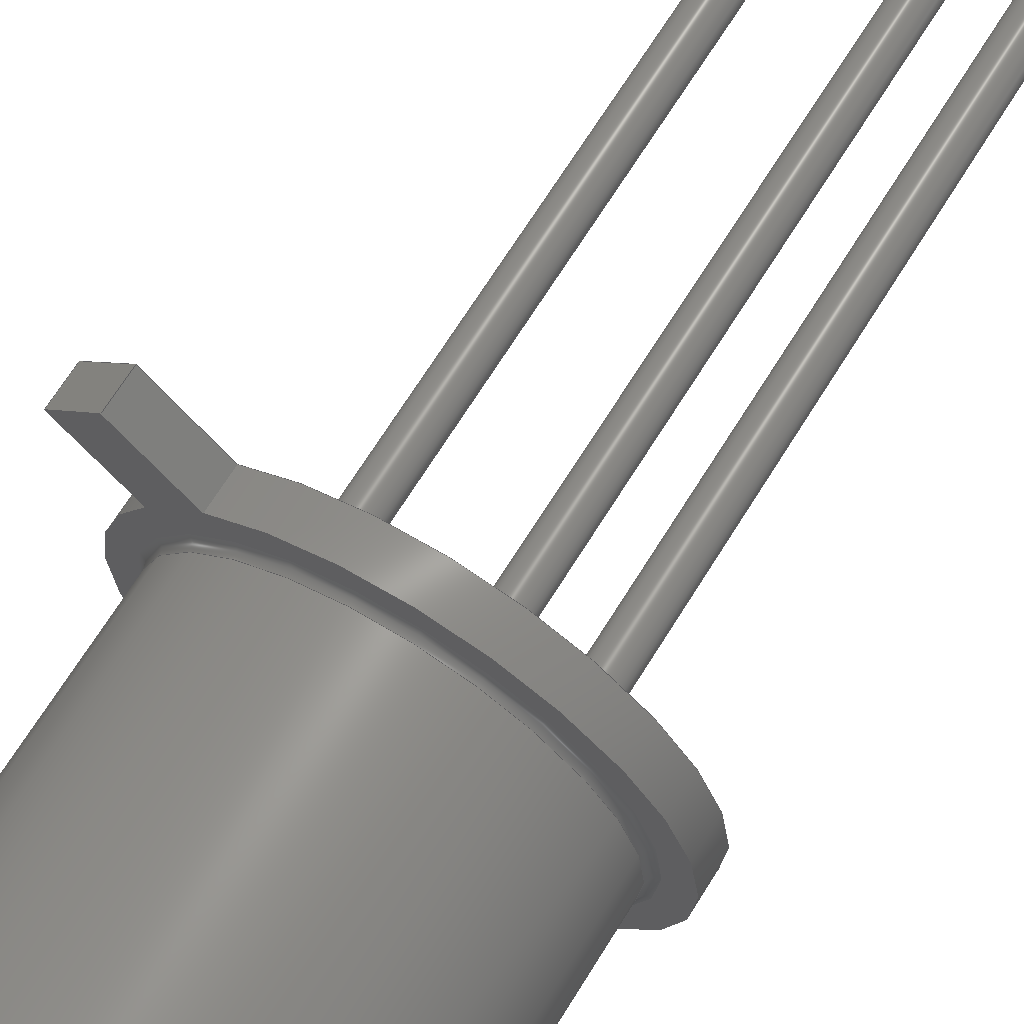
<metadata>
{"format":"step","ext":"step","renderer":"f3d","projection":"perspective","resolution":1024,"background":"white","views":[{"elev":66.5,"azim":31.5,"up":"+Y"}]}
</metadata>
<code>
ISO-10303-21;
DATA;
#1=APPLICATION_PROTOCOL_DEFINITION('committee draft',  'automotive_design',1997,#2);
#2=APPLICATION_CONTEXT(  'core data for automotive mechanical design processes');
#3=SHAPE_DEFINITION_REPRESENTATION(#4,#10);
#4=PRODUCT_DEFINITION_SHAPE('','',#5);
#5=PRODUCT_DEFINITION('design','',#6,#9);
#6=PRODUCT_DEFINITION_FORMATION('','',#7);
#7=PRODUCT('TO-18-3_Lens','TO-18-3_Lens','',(#8));
#8=MECHANICAL_CONTEXT('',#2,'mechanical');
#9=PRODUCT_DEFINITION_CONTEXT('part definition',#2,'design');
#10=SHAPE_REPRESENTATION('',(#11,#15,#381),#425);
#11=AXIS2_PLACEMENT_3D('',#12,#13,#14);
#12=CARTESIAN_POINT('',(0,0,0));
#13=DIRECTION('',(0,0,1));
#14=DIRECTION('',(1,0,-0));
#15=MANIFOLD_SOLID_BREP('',#16);
#16=CLOSED_SHELL('',(#17,#32,#49,#106,#131,#143,#153,#169,#185,#209,    #229,#249,#257,#262,#267,#289,#299,#306,#323,#341,#357,#376));
#17=ADVANCED_FACE('',(#18),#28,.T.);
#18=FACE_BOUND('',#19,.F.);
#19=EDGE_LOOP('',(#20));
#20=ORIENTED_EDGE('',*,*,#21,.T.);
#21=EDGE_CURVE('',#22,#22,#24,.T.);
#22=VERTEX_POINT('',#23);
#23=CARTESIAN_POINT('',(1.51,-1.27,-5));
#24=CIRCLE('',#25,0.24);
#25=AXIS2_PLACEMENT_3D('',#26,#13,#27);
#26=CARTESIAN_POINT('',(1.27,-1.27,-5));
#27=DIRECTION('',(1,0,0));
#28=PLANE('',#29);
#29=AXIS2_PLACEMENT_3D('',#23,#30,#31);
#30=DIRECTION('',(0,0,-1));
#31=DIRECTION('',(-1,0,0));
#32=ADVANCED_FACE('',(#33),#48,.T.);
#33=FACE_BOUND('',#34,.T.);
#34=EDGE_LOOP('',(#35,#42,#20,#47));
#35=ORIENTED_EDGE('',*,*,#36,.F.);
#36=EDGE_CURVE('',#37,#37,#39,.T.);
#37=VERTEX_POINT('',#38);
#38=CARTESIAN_POINT('',(1.51,-1.27,5));
#39=CIRCLE('',#40,0.24);
#40=AXIS2_PLACEMENT_3D('',#41,#13,#27);
#41=CARTESIAN_POINT('',(1.27,-1.27,5));
#42=ORIENTED_EDGE('',*,*,#43,.T.);
#43=EDGE_CURVE('',#37,#22,#44,.T.);
#44=LINE('',#38,#45);
#45=VECTOR('',#46,1);
#46=DIRECTION('',(-0,-0,-1));
#47=ORIENTED_EDGE('',*,*,#43,.F.);
#48=CYLINDRICAL_SURFACE('',#40,0.24);
#49=ADVANCED_FACE('',(#50,#84,#87,#96),#105,.F.);
#50=FACE_BOUND('',#51,.T.);
#51=EDGE_LOOP('',(#52,#63,#67,#74,#81));
#52=ORIENTED_EDGE('',*,*,#53,.F.);
#53=EDGE_CURVE('',#54,#56,#58,.T.);
#54=VERTEX_POINT('',#55);
#55=CARTESIAN_POINT('',(-1.65,3.331e-15,5));
#56=VERTEX_POINT('',#57);
#57=CARTESIAN_POINT('',(-0.4722,2.343,5));
#58=CIRCLE('',#59,2.92);
#59=AXIS2_PLACEMENT_3D('',#60,#61,#62);
#60=CARTESIAN_POINT('',(1.27,2.22e-15,5));
#61=DIRECTION('',(0,4.441e-16,1));
#62=DIRECTION('',(-1,3.802e-16,-1.688e-31));
#63=ORIENTED_EDGE('',*,*,#64,.F.);
#64=EDGE_CURVE('',#65,#54,#58,.T.);
#65=VERTEX_POINT('',#66);
#66=CARTESIAN_POINT('',(-1.073,1.742,5));
#67=ORIENTED_EDGE('',*,*,#68,.F.);
#68=EDGE_CURVE('',#69,#65,#71,.T.);
#69=VERTEX_POINT('',#70);
#70=CARTESIAN_POINT('',(0.9695,-0.3005,5));
#71=LINE('',#70,#72);
#72=VECTOR('',#73,1);
#73=DIRECTION('',(-0.7071,0.7071,0));
#74=ORIENTED_EDGE('',*,*,#75,.T.);
#75=EDGE_CURVE('',#69,#76,#78,.T.);
#76=VERTEX_POINT('',#77);
#77=CARTESIAN_POINT('',(1.571,0.3005,5));
#78=LINE('',#70,#79);
#79=VECTOR('',#80,1);
#80=DIRECTION('',(0.7071,0.7071,0));
#81=ORIENTED_EDGE('',*,*,#82,.T.);
#82=EDGE_CURVE('',#76,#56,#83,.T.);
#83=LINE('',#77,#72);
#84=FACE_BOUND('',#85,.T.);
#85=EDGE_LOOP('',(#86));
#86=ORIENTED_EDGE('',*,*,#36,.T.);
#87=FACE_BOUND('',#88,.T.);
#88=EDGE_LOOP('',(#89));
#89=ORIENTED_EDGE('',*,*,#90,.T.);
#90=EDGE_CURVE('',#91,#91,#93,.T.);
#91=VERTEX_POINT('',#92);
#92=CARTESIAN_POINT('',(2.78,0,5));
#93=CIRCLE('',#94,0.24);
#94=AXIS2_PLACEMENT_3D('',#95,#13,#27);
#95=CARTESIAN_POINT('',(2.54,0,5));
#96=FACE_BOUND('',#97,.T.);
#97=EDGE_LOOP('',(#98));
#98=ORIENTED_EDGE('',*,*,#99,.T.);
#99=EDGE_CURVE('',#100,#100,#102,.T.);
#100=VERTEX_POINT('',#101);
#101=CARTESIAN_POINT('',(0.24,0,5));
#102=CIRCLE('',#103,0.24);
#103=AXIS2_PLACEMENT_3D('',#104,#13,#27);
#104=CARTESIAN_POINT('',(0,0,5));
#105=PLANE('',#59);
#106=ADVANCED_FACE('',(#107),#130,.T.);
#107=FACE_BOUND('',#108,.T.);
#108=EDGE_LOOP('',(#109,#116,#117,#123));
#109=ORIENTED_EDGE('',*,*,#110,.F.);
#110=EDGE_CURVE('',#54,#111,#113,.T.);
#111=VERTEX_POINT('',#112);
#112=CARTESIAN_POINT('',(-1.65,3.664e-15,5.5));
#113=LINE('',#55,#114);
#114=VECTOR('',#115,1);
#115=DIRECTION('',(0,6.661e-16,1));
#116=ORIENTED_EDGE('',*,*,#53,.T.);
#117=ORIENTED_EDGE('',*,*,#118,.T.);
#118=EDGE_CURVE('',#56,#119,#121,.T.);
#119=VERTEX_POINT('',#120);
#120=CARTESIAN_POINT('',(-0.4722,2.343,5.5));
#121=LINE('',#57,#122);
#122=VECTOR('',#61,1);
#123=ORIENTED_EDGE('',*,*,#124,.F.);
#124=EDGE_CURVE('',#111,#119,#125,.T.);
#125=CIRCLE('',#126,2.92);
#126=AXIS2_PLACEMENT_3D('',#127,#128,#129);
#127=CARTESIAN_POINT('',(1.27,2.442e-15,5.5));
#128=DIRECTION('',(-2.19e-47,4.441e-16,1));
#129=DIRECTION('',(-1,4.182e-16,-1.857e-31));
#130=CYLINDRICAL_SURFACE('',#59,2.92);
#131=ADVANCED_FACE('',(#132),#130,.T.);
#132=FACE_BOUND('',#133,.T.);
#133=EDGE_LOOP('',(#134,#135,#136,#140));
#134=ORIENTED_EDGE('',*,*,#64,.T.);
#135=ORIENTED_EDGE('',*,*,#110,.T.);
#136=ORIENTED_EDGE('',*,*,#137,.F.);
#137=EDGE_CURVE('',#138,#111,#125,.T.);
#138=VERTEX_POINT('',#139);
#139=CARTESIAN_POINT('',(-1.073,1.742,5.5));
#140=ORIENTED_EDGE('',*,*,#141,.F.);
#141=EDGE_CURVE('',#65,#138,#142,.T.);
#142=LINE('',#66,#122);
#143=ADVANCED_FACE('',(#144),#151,.T.);
#144=FACE_BOUND('',#145,.T.);
#145=EDGE_LOOP('',(#146,#147,#148,#150));
#146=ORIENTED_EDGE('',*,*,#75,.F.);
#147=ORIENTED_EDGE('',*,*,#68,.T.);
#148=ORIENTED_EDGE('',*,*,#149,.F.);
#149=EDGE_CURVE('',#56,#65,#58,.T.);
#150=ORIENTED_EDGE('',*,*,#82,.F.);
#151=PLANE('',#152);
#152=AXIS2_PLACEMENT_3D('',#70,#30,#31);
#153=ADVANCED_FACE('',(#154),#168,.T.);
#154=FACE_BOUND('',#155,.T.);
#155=EDGE_LOOP('',(#156,#157,#162,#167));
#156=ORIENTED_EDGE('',*,*,#90,.F.);
#157=ORIENTED_EDGE('',*,*,#158,.T.);
#158=EDGE_CURVE('',#91,#159,#161,.T.);
#159=VERTEX_POINT('',#160);
#160=CARTESIAN_POINT('',(2.78,0,-5));
#161=LINE('',#92,#45);
#162=ORIENTED_EDGE('',*,*,#163,.T.);
#163=EDGE_CURVE('',#159,#159,#164,.T.);
#164=CIRCLE('',#165,0.24);
#165=AXIS2_PLACEMENT_3D('',#166,#13,#27);
#166=CARTESIAN_POINT('',(2.54,0,-5));
#167=ORIENTED_EDGE('',*,*,#158,.F.);
#168=CYLINDRICAL_SURFACE('',#94,0.24);
#169=ADVANCED_FACE('',(#170),#184,.T.);
#170=FACE_BOUND('',#171,.T.);
#171=EDGE_LOOP('',(#172,#173,#178,#183));
#172=ORIENTED_EDGE('',*,*,#99,.F.);
#173=ORIENTED_EDGE('',*,*,#174,.T.);
#174=EDGE_CURVE('',#100,#175,#177,.T.);
#175=VERTEX_POINT('',#176);
#176=CARTESIAN_POINT('',(0.24,0,-5));
#177=LINE('',#101,#45);
#178=ORIENTED_EDGE('',*,*,#179,.T.);
#179=EDGE_CURVE('',#175,#175,#180,.T.);
#180=CIRCLE('',#181,0.24);
#181=AXIS2_PLACEMENT_3D('',#182,#13,#27);
#182=CARTESIAN_POINT('',(0,0,-5));
#183=ORIENTED_EDGE('',*,*,#174,.F.);
#184=CYLINDRICAL_SURFACE('',#103,0.24);
#185=ADVANCED_FACE('',(#186),#206,.T.);
#186=FACE_BOUND('',#187,.T.);
#187=EDGE_LOOP('',(#188,#195,#196,#198,#199,#200));
#188=ORIENTED_EDGE('',*,*,#189,.F.);
#189=EDGE_CURVE('',#111,#190,#192,.T.);
#190=VERTEX_POINT('',#191);
#191=CARTESIAN_POINT('',(-1.312,3.666e-15,    5.503));
#192=LINE('',#112,#193);
#193=VECTOR('',#194,1);
#194=DIRECTION('',(1,5.481e-18,    0.008228));
#195=ORIENTED_EDGE('',*,*,#124,.T.);
#196=ORIENTED_EDGE('',*,*,#197,.T.);
#197=EDGE_CURVE('',#119,#138,#125,.T.);
#198=ORIENTED_EDGE('',*,*,#137,.T.);
#199=ORIENTED_EDGE('',*,*,#189,.T.);
#200=ORIENTED_EDGE('',*,*,#201,.F.);
#201=EDGE_CURVE('',#190,#190,#202,.T.);
#202=CIRCLE('',#203,2.582);
#203=AXIS2_PLACEMENT_3D('',#204,#61,#205);
#204=CARTESIAN_POINT('',(1.27,2.444e-15,5.503));
#205=DIRECTION('',(-1,4.732e-16,-2.102e-31));
#206=CONICAL_SURFACE('',#207,2.92,1.563);
#207=AXIS2_PLACEMENT_3D('',#127,#208,#129);
#208=DIRECTION('',(0,-4.441e-16,-1));
#209=ADVANCED_FACE('',(#210),#226,.F.);
#210=FACE_BOUND('',#211,.F.);
#211=EDGE_LOOP('',(#212,#117,#216,#222));
#212=ORIENTED_EDGE('',*,*,#213,.F.);
#213=EDGE_CURVE('',#56,#214,#83,.T.);
#214=VERTEX_POINT('',#215);
#215=CARTESIAN_POINT('',(-1.357,3.228,5));
#216=ORIENTED_EDGE('',*,*,#217,.T.);
#217=EDGE_CURVE('',#119,#218,#220,.T.);
#218=VERTEX_POINT('',#219);
#219=CARTESIAN_POINT('',(-1.357,3.228,5.5));
#220=LINE('',#221,#72);
#221=CARTESIAN_POINT('',(1.571,0.3005,5.5));
#222=ORIENTED_EDGE('',*,*,#223,.F.);
#223=EDGE_CURVE('',#214,#218,#224,.T.);
#224=LINE('',#215,#225);
#225=VECTOR('',#13,1);
#226=PLANE('',#227);
#227=AXIS2_PLACEMENT_3D('',#77,#228,#73);
#228=DIRECTION('',(-0.7071,-0.7071,0));
#229=ADVANCED_FACE('',(#230),#247,.T.);
#230=FACE_BOUND('',#231,.T.);
#231=EDGE_LOOP('',(#232,#236,#237,#243));
#232=ORIENTED_EDGE('',*,*,#233,.F.);
#233=EDGE_CURVE('',#65,#234,#71,.T.);
#234=VERTEX_POINT('',#235);
#235=CARTESIAN_POINT('',(-1.958,2.627,5));
#236=ORIENTED_EDGE('',*,*,#141,.T.);
#237=ORIENTED_EDGE('',*,*,#238,.T.);
#238=EDGE_CURVE('',#138,#239,#241,.T.);
#239=VERTEX_POINT('',#240);
#240=CARTESIAN_POINT('',(-1.958,2.627,5.5));
#241=LINE('',#242,#72);
#242=CARTESIAN_POINT('',(0.9695,-0.3005,5.5));
#243=ORIENTED_EDGE('',*,*,#244,.F.);
#244=EDGE_CURVE('',#234,#239,#245,.T.);
#245=LINE('',#246,#225);
#246=CARTESIAN_POINT('',(-1.958,2.627,5));
#247=PLANE('',#248);
#248=AXIS2_PLACEMENT_3D('',#70,#228,#73);
#249=ADVANCED_FACE('',(#250),#151,.T.);
#250=FACE_BOUND('',#251,.T.);
#251=EDGE_LOOP('',(#252,#253,#254,#212));
#252=ORIENTED_EDGE('',*,*,#149,.T.);
#253=ORIENTED_EDGE('',*,*,#233,.T.);
#254=ORIENTED_EDGE('',*,*,#255,.T.);
#255=EDGE_CURVE('',#234,#214,#256,.T.);
#256=LINE('',#246,#79);
#257=ADVANCED_FACE('',(#258),#260,.T.);
#258=FACE_BOUND('',#259,.F.);
#259=EDGE_LOOP('',(#162));
#260=PLANE('',#261);
#261=AXIS2_PLACEMENT_3D('',#160,#30,#31);
#262=ADVANCED_FACE('',(#263),#265,.T.);
#263=FACE_BOUND('',#264,.F.);
#264=EDGE_LOOP('',(#178));
#265=PLANE('',#266);
#266=AXIS2_PLACEMENT_3D('',#176,#30,#31);
#267=ADVANCED_FACE('',(#268),#286,.T.);
#268=FACE_BOUND('',#269,.T.);
#269=EDGE_LOOP('',(#270,#271,#279,#285));
#270=ORIENTED_EDGE('',*,*,#201,.T.);
#271=ORIENTED_EDGE('',*,*,#272,.T.);
#272=EDGE_CURVE('',#190,#273,#275,.T.);
#273=VERTEX_POINT('',#274);
#274=CARTESIAN_POINT('',(-1.205,3.737e-15,5.611));
#275=CIRCLE('',#276,0.1078);
#276=AXIS2_PLACEMENT_3D('',#277,#278,#27);
#277=CARTESIAN_POINT('',(-1.313,3.737e-15,    5.611));
#278=DIRECTION('',(0,-1,6.661e-16));
#279=ORIENTED_EDGE('',*,*,#280,.F.);
#280=EDGE_CURVE('',#273,#273,#281,.T.);
#281=CIRCLE('',#282,2.475);
#282=AXIS2_PLACEMENT_3D('',#283,#61,#284);
#283=CARTESIAN_POINT('',(1.27,2.492e-15,5.611));
#284=DIRECTION('',(-1,5.034e-16,-2.235e-31));
#285=ORIENTED_EDGE('',*,*,#272,.F.);
#286=SURFACE_OF_REVOLUTION('',#275,#287);
#287=AXIS1_PLACEMENT('',#288,#61);
#288=CARTESIAN_POINT('',(1.27,1.133e-15,2.551));
#289=ADVANCED_FACE('',(#290),#297,.F.);
#290=FACE_BOUND('',#291,.F.);
#291=EDGE_LOOP('',(#196,#237,#292,#296));
#292=ORIENTED_EDGE('',*,*,#293,.T.);
#293=EDGE_CURVE('',#239,#218,#294,.T.);
#294=LINE('',#295,#79);
#295=CARTESIAN_POINT('',(-1.958,2.627,5.5));
#296=ORIENTED_EDGE('',*,*,#217,.F.);
#297=PLANE('',#298);
#298=AXIS2_PLACEMENT_3D('',#242,#30,#31);
#299=ADVANCED_FACE('',(#300),#304,.T.);
#300=FACE_BOUND('',#301,.T.);
#301=EDGE_LOOP('',(#302,#292,#222,#303));
#302=ORIENTED_EDGE('',*,*,#244,.T.);
#303=ORIENTED_EDGE('',*,*,#255,.F.);
#304=PLANE('',#305);
#305=AXIS2_PLACEMENT_3D('',#246,#73,#80);
#306=ADVANCED_FACE('',(#307),#322,.T.);
#307=FACE_BOUND('',#308,.T.);
#308=EDGE_LOOP('',(#309,#310,#315,#321));
#309=ORIENTED_EDGE('',*,*,#280,.T.);
#310=ORIENTED_EDGE('',*,*,#311,.T.);
#311=EDGE_CURVE('',#273,#312,#314,.T.);
#312=VERTEX_POINT('',#313);
#313=CARTESIAN_POINT('',(-1.205,6.743e-15,10.12));
#314=LINE('',#274,#114);
#315=ORIENTED_EDGE('',*,*,#316,.F.);
#316=EDGE_CURVE('',#312,#312,#317,.T.);
#317=CIRCLE('',#318,2.475);
#318=AXIS2_PLACEMENT_3D('',#319,#61,#320);
#319=CARTESIAN_POINT('',(1.27,4.496e-15,10.12));
#320=DIRECTION('',(-1,9.082e-16,-4.033e-31));
#321=ORIENTED_EDGE('',*,*,#311,.F.);
#322=CYLINDRICAL_SURFACE('',#282,2.475);
#323=ADVANCED_FACE('',(#324),#340,.F.);
#324=FACE_BOUND('',#325,.F.);
#325=EDGE_LOOP('',(#326,#334,#315,#339));
#326=ORIENTED_EDGE('',*,*,#327,.T.);
#327=EDGE_CURVE('',#328,#328,#330,.T.);
#328=VERTEX_POINT('',#329);
#329=CARTESIAN_POINT('',(-0.998,6.881e-15,10.33));
#330=CIRCLE('',#331,2.268);
#331=AXIS2_PLACEMENT_3D('',#332,#61,#333);
#332=CARTESIAN_POINT('',(1.27,4.587e-15,10.33));
#333=DIRECTION('',(-1,1.011e-15,-4.491e-31));
#334=ORIENTED_EDGE('',*,*,#335,.T.);
#335=EDGE_CURVE('',#328,#312,#336,.T.);
#336=CIRCLE('',#337,0.207);
#337=AXIS2_PLACEMENT_3D('',#338,#278,#27);
#338=CARTESIAN_POINT('',(-0.998,6.743e-15,10.12));
#339=ORIENTED_EDGE('',*,*,#335,.F.);
#340=SURFACE_OF_REVOLUTION('',#336,#287);
#341=ADVANCED_FACE('',(#342,#352),#355,.T.);
#342=FACE_BOUND('',#343,.F.);
#343=EDGE_LOOP('',(#344));
#344=ORIENTED_EDGE('',*,*,#345,.T.);
#345=EDGE_CURVE('',#346,#346,#348,.T.);
#346=VERTEX_POINT('',#347);
#347=CARTESIAN_POINT('',(-0.8578,6.881e-15,10.33));
#348=CIRCLE('',#349,2.128);
#349=AXIS2_PLACEMENT_3D('',#332,#350,#351);
#350=DIRECTION('',(-8.758e-47,4.441e-16,1));
#351=DIRECTION('',(-1,1.078e-15,-4.787e-31));
#352=FACE_BOUND('',#353,.F.);
#353=EDGE_LOOP('',(#354));
#354=ORIENTED_EDGE('',*,*,#327,.F.);
#355=PLANE('',#356);
#356=AXIS2_PLACEMENT_3D('',#332,#61,#351);
#357=ADVANCED_FACE('',(#358),#374,.F.);
#358=FACE_BOUND('',#359,.T.);
#359=EDGE_LOOP('',(#344,#360,#367,#373));
#360=ORIENTED_EDGE('',*,*,#361,.T.);
#361=EDGE_CURVE('',#346,#362,#364,.T.);
#362=VERTEX_POINT('',#363);
#363=CARTESIAN_POINT('',(-0.8578,3.779e-15,5.673));
#364=LINE('',#347,#365);
#365=VECTOR('',#366,1);
#366=DIRECTION('',(0,-6.661e-16,-1));
#367=ORIENTED_EDGE('',*,*,#368,.F.);
#368=EDGE_CURVE('',#362,#362,#369,.T.);
#369=CIRCLE('',#370,2.128);
#370=AXIS2_PLACEMENT_3D('',#371,#61,#372);
#371=CARTESIAN_POINT('',(1.27,2.519e-15,5.673));
#372=DIRECTION('',(-1,5.92e-16,-2.629e-31));
#373=ORIENTED_EDGE('',*,*,#361,.F.);
#374=CYLINDRICAL_SURFACE('',#375,2.128);
#375=AXIS2_PLACEMENT_3D('',#332,#208,#351);
#376=ADVANCED_FACE('',(#377),#380,.T.);
#377=FACE_BOUND('',#378,.T.);
#378=EDGE_LOOP('',(#379));
#379=ORIENTED_EDGE('',*,*,#368,.T.);
#380=PLANE('',#370);
#381=MANIFOLD_SOLID_BREP('',#382);
#382=CLOSED_SHELL('',(#383,#404,#420));
#383=ADVANCED_FACE('',(#384),#402,.T.);
#384=FACE_BOUND('',#385,.F.);
#385=EDGE_LOOP('',(#386,#395,#401));
#386=ORIENTED_EDGE('',*,*,#387,.T.);
#387=EDGE_CURVE('',#388,#390,#392,.T.);
#388=VERTEX_POINT('',#389);
#389=CARTESIAN_POINT('',(1.27,7.86e-15,11.8));
#390=VERTEX_POINT('',#391);
#391=CARTESIAN_POINT('',(-0.8309,6.861e-15,10.3));
#392=CIRCLE('',#393,2.221);
#393=AXIS2_PLACEMENT_3D('',#394,#278,#27);
#394=CARTESIAN_POINT('',(1.27,6.381e-15,9.579));
#395=ORIENTED_EDGE('',*,*,#396,.F.);
#396=EDGE_CURVE('',#390,#390,#397,.T.);
#397=CIRCLE('',#398,2.101);
#398=AXIS2_PLACEMENT_3D('',#399,#61,#400);
#399=CARTESIAN_POINT('',(1.27,4.574e-15,10.3));
#400=DIRECTION('',(-1,1.089e-15,-4.834e-31));
#401=ORIENTED_EDGE('',*,*,#387,.F.);
#402=SPHERICAL_SURFACE('',#403,2.221);
#403=AXIS2_PLACEMENT_3D('',#394,#208,#400);
#404=ADVANCED_FACE('',(#405),#419,.T.);
#405=FACE_BOUND('',#406,.T.);
#406=EDGE_LOOP('',(#407,#415,#395,#418));
#407=ORIENTED_EDGE('',*,*,#408,.T.);
#408=EDGE_CURVE('',#409,#409,#411,.T.);
#409=VERTEX_POINT('',#410);
#410=CARTESIAN_POINT('',(-0.8309,6.528e-15,9.8));
#411=CIRCLE('',#412,2.101);
#412=AXIS2_PLACEMENT_3D('',#413,#61,#414);
#413=CARTESIAN_POINT('',(1.27,4.352e-15,9.8));
#414=DIRECTION('',(-1,1.036e-15,-4.6e-31));
#415=ORIENTED_EDGE('',*,*,#416,.T.);
#416=EDGE_CURVE('',#409,#390,#417,.T.);
#417=LINE('',#410,#114);
#418=ORIENTED_EDGE('',*,*,#416,.F.);
#419=CYLINDRICAL_SURFACE('',#412,2.101);
#420=ADVANCED_FACE('',(#421),#424,.F.);
#421=FACE_BOUND('',#422,.T.);
#422=EDGE_LOOP('',(#423));
#423=ORIENTED_EDGE('',*,*,#408,.F.);
#424=PLANE('',#412);
#425=( GEOMETRIC_REPRESENTATION_CONTEXT(3) GLOBAL_UNCERTAINTY_ASSIGNED_CONTEXT((#429)) GLOBAL_UNIT_ASSIGNED_CONTEXT((#426,#427,#428)) REPRESENTATION_CONTEXT('Context #1',  '3D Context with UNIT and UNCERTAINTY') );
#426=( LENGTH_UNIT() NAMED_UNIT(*) SI_UNIT(.MILLI.,.METRE.) );
#427=( NAMED_UNIT(*) PLANE_ANGLE_UNIT() SI_UNIT($,.RADIAN.) );
#428=( NAMED_UNIT(*) SI_UNIT($,.STERADIAN.) SOLID_ANGLE_UNIT() );
#429=UNCERTAINTY_MEASURE_WITH_UNIT(LENGTH_MEASURE(1e-07),#426,  'distance_accuracy_value','confusion accuracy');
#430=PRODUCT_TYPE('part',$,(#7));
#431=MECHANICAL_DESIGN_GEOMETRIC_PRESENTATION_REPRESENTATION('',(#432,    #440,#441,#449,#450,#451,#452,#453,#454,#455,#456,#457,#458,#459,    #460,#461,#462,#463,#464,#465,#466,#467,#468,#476,#477),#425);
#432=STYLED_ITEM('color',(#433),#17);
#433=PRESENTATION_STYLE_ASSIGNMENT((#434));
#434=SURFACE_STYLE_USAGE(.BOTH.,#435);
#435=SURFACE_SIDE_STYLE('',(#436));
#436=SURFACE_STYLE_FILL_AREA(#437);
#437=FILL_AREA_STYLE('',(#438));
#438=FILL_AREA_STYLE_COLOUR('',#439);
#439=COLOUR_RGB('',0.859,0.738,0.496);
#440=STYLED_ITEM('color',(#433),#32);
#441=STYLED_ITEM('color',(#442),#49);
#442=PRESENTATION_STYLE_ASSIGNMENT((#443));
#443=SURFACE_STYLE_USAGE(.BOTH.,#444);
#444=SURFACE_SIDE_STYLE('',(#445));
#445=SURFACE_STYLE_FILL_AREA(#446);
#446=FILL_AREA_STYLE('',(#447));
#447=FILL_AREA_STYLE_COLOUR('',#448);
#448=COLOUR_RGB('',0.4,0.4,0.4);
#449=STYLED_ITEM('color',(#442),#106);
#450=STYLED_ITEM('color',(#442),#131);
#451=STYLED_ITEM('color',(#442),#143);
#452=STYLED_ITEM('color',(#433),#153);
#453=STYLED_ITEM('color',(#433),#169);
#454=STYLED_ITEM('color',(#442),#185);
#455=STYLED_ITEM('color',(#442),#209);
#456=STYLED_ITEM('color',(#442),#229);
#457=STYLED_ITEM('color',(#442),#249);
#458=STYLED_ITEM('color',(#433),#257);
#459=STYLED_ITEM('color',(#433),#262);
#460=STYLED_ITEM('color',(#442),#267);
#461=STYLED_ITEM('color',(#442),#289);
#462=STYLED_ITEM('color',(#442),#299);
#463=STYLED_ITEM('color',(#442),#306);
#464=STYLED_ITEM('color',(#442),#323);
#465=STYLED_ITEM('color',(#442),#341);
#466=STYLED_ITEM('color',(#442),#357);
#467=STYLED_ITEM('color',(#442),#376);
#468=STYLED_ITEM('color',(#469),#383);
#469=PRESENTATION_STYLE_ASSIGNMENT((#470));
#470=SURFACE_STYLE_USAGE(.BOTH.,#471);
#471=SURFACE_SIDE_STYLE('',(#472));
#472=SURFACE_STYLE_FILL_AREA(#473);
#473=FILL_AREA_STYLE('',(#474));
#474=FILL_AREA_STYLE_COLOUR('',#475);
#475=COLOUR_RGB('',0.5667,0.5809,0.5809);
#476=STYLED_ITEM('color',(#469),#404);
#477=STYLED_ITEM('color',(#469),#420);
ENDSEC;
END-ISO-10303-21;


</code>
